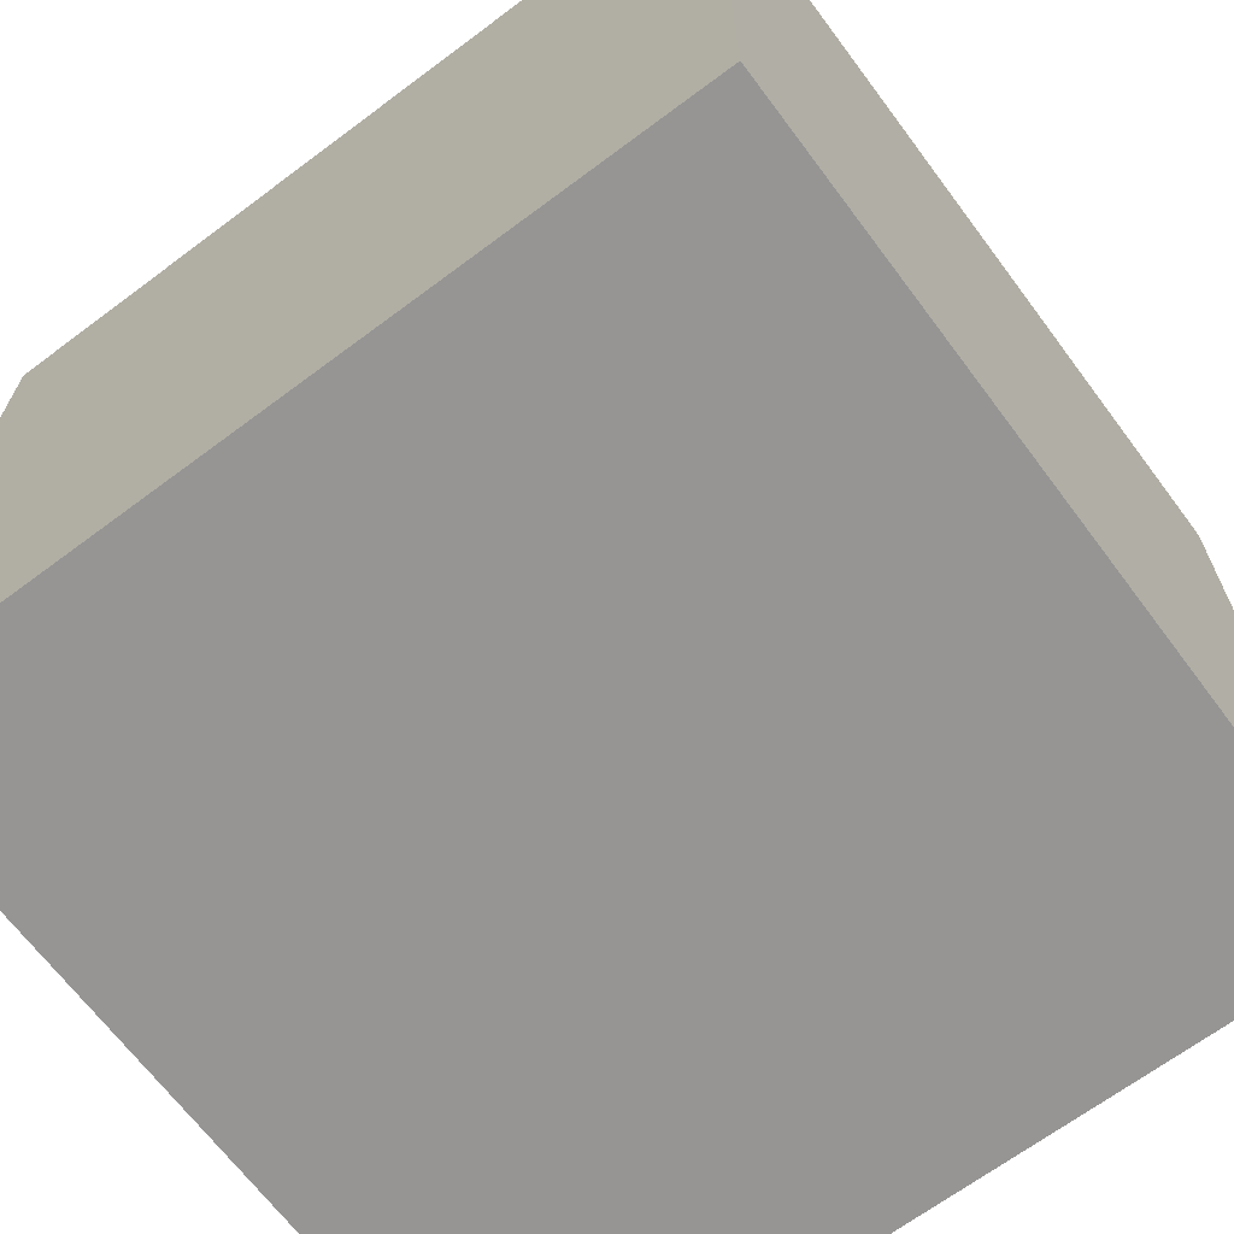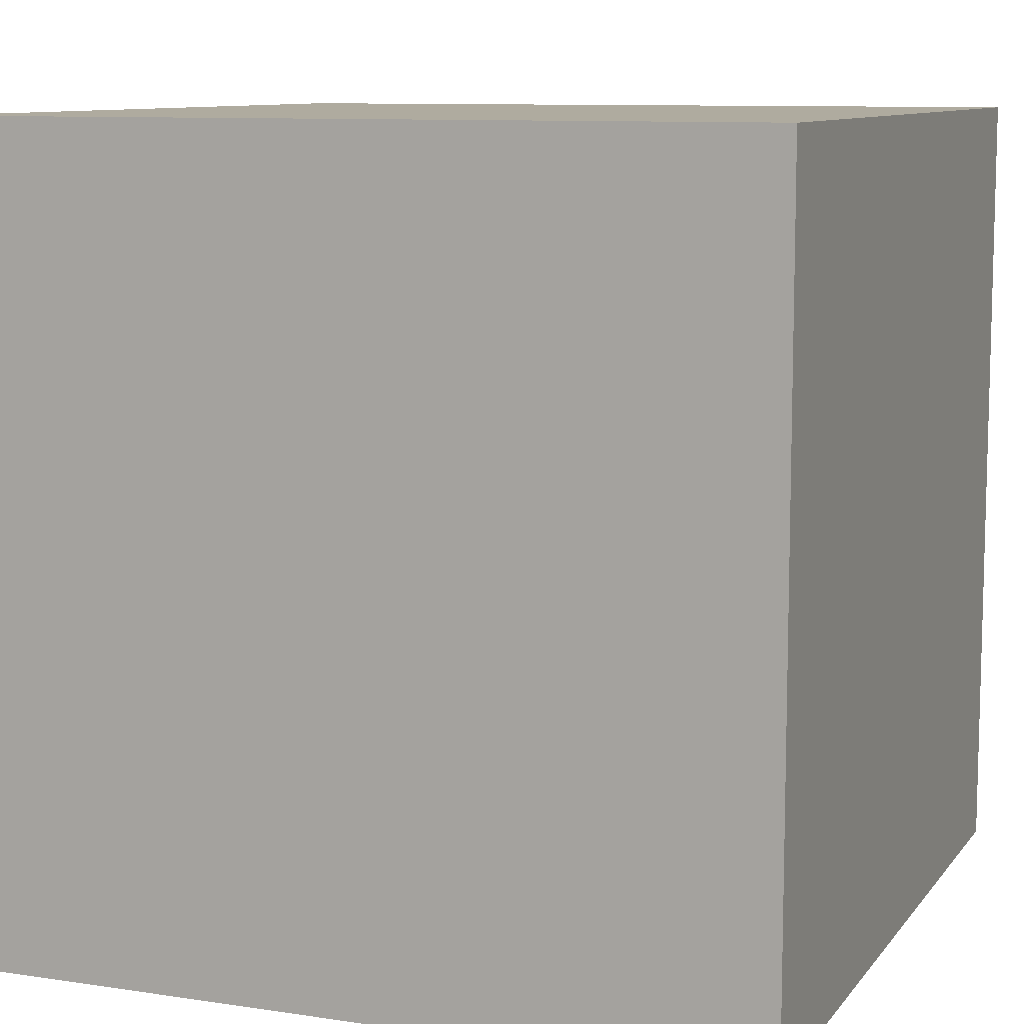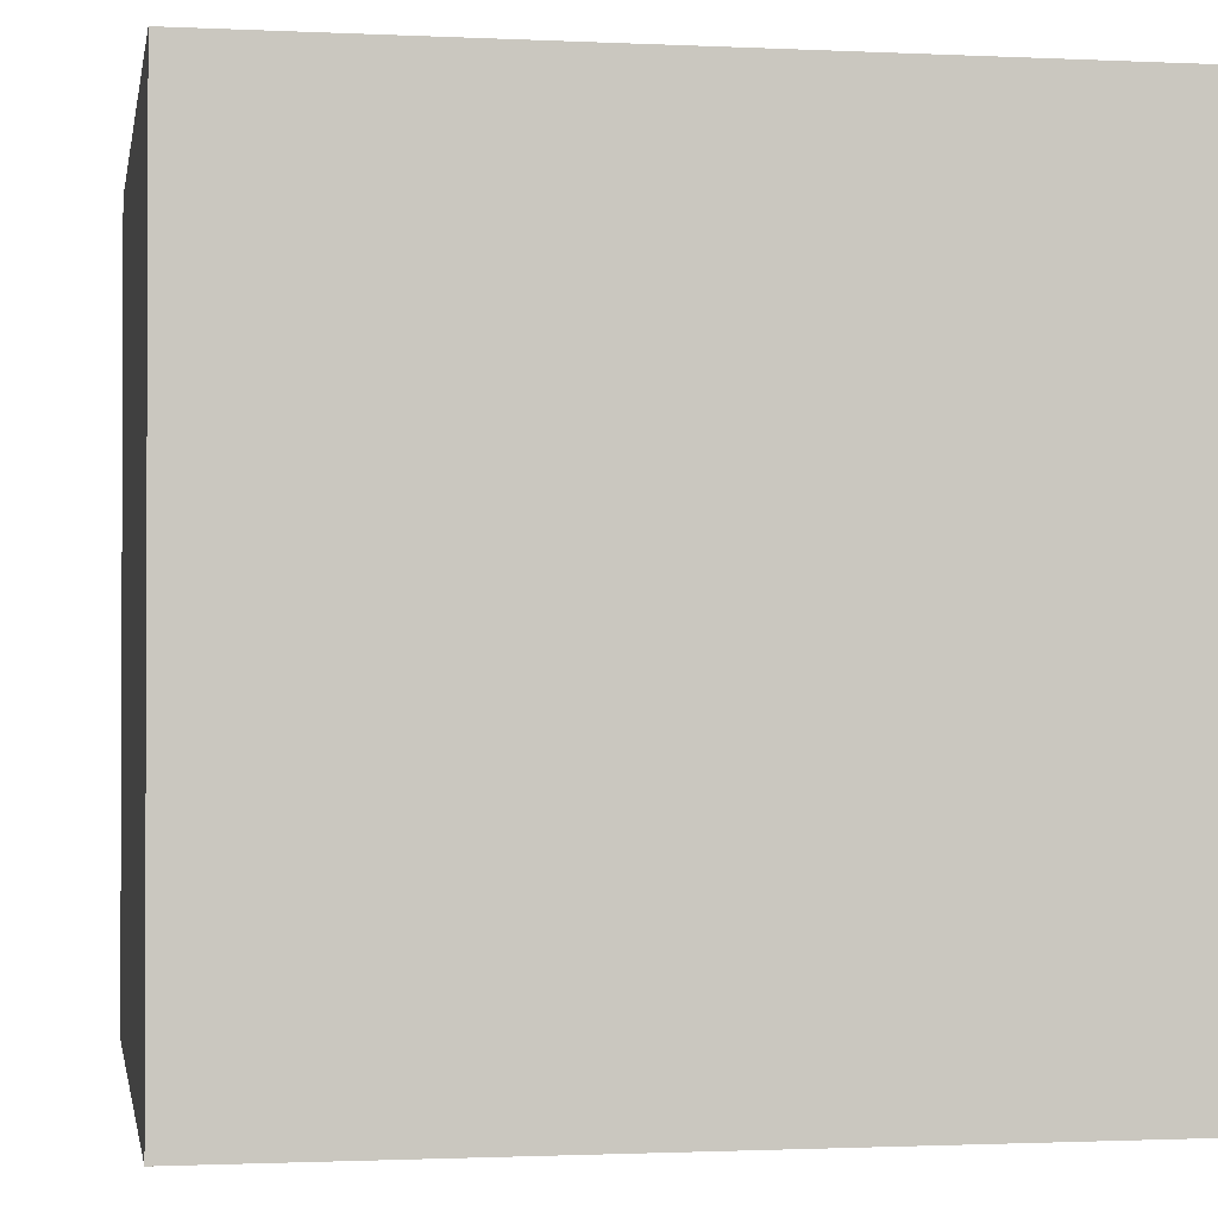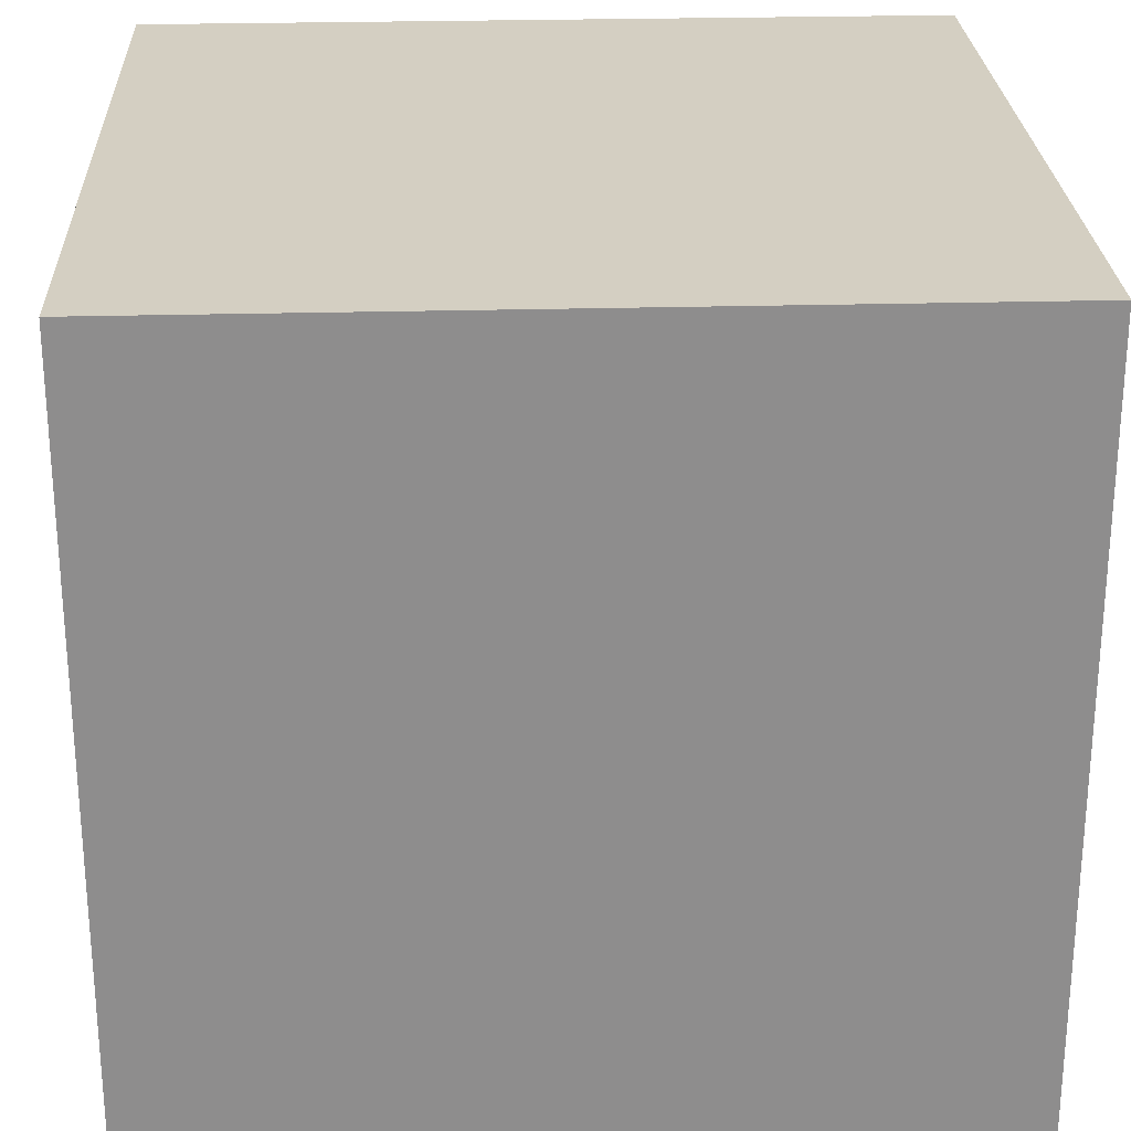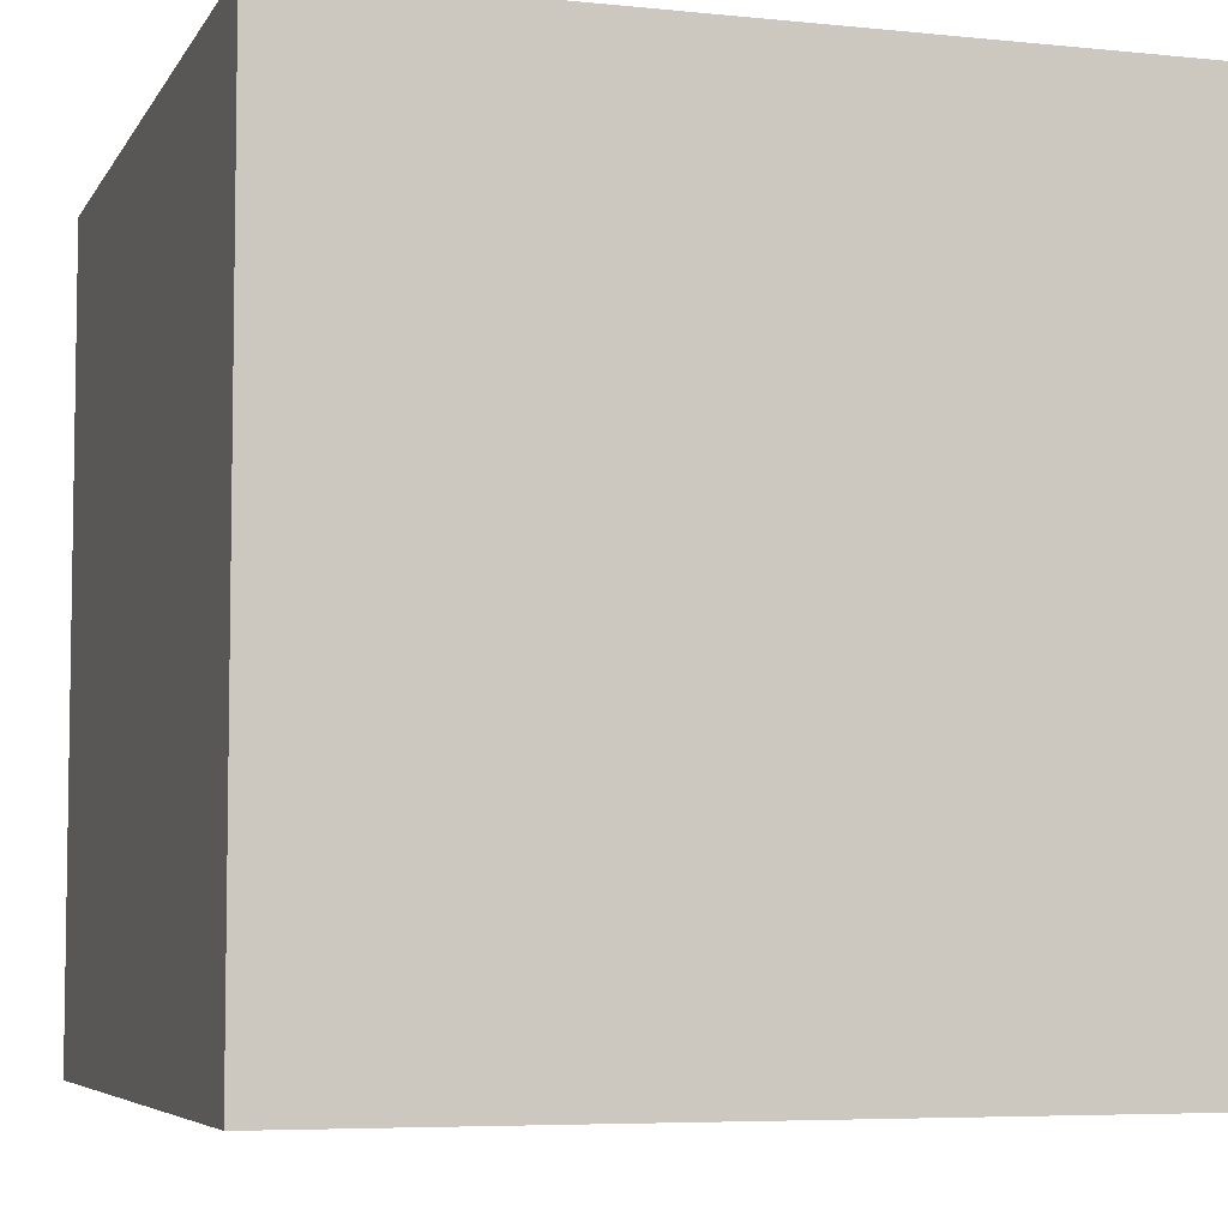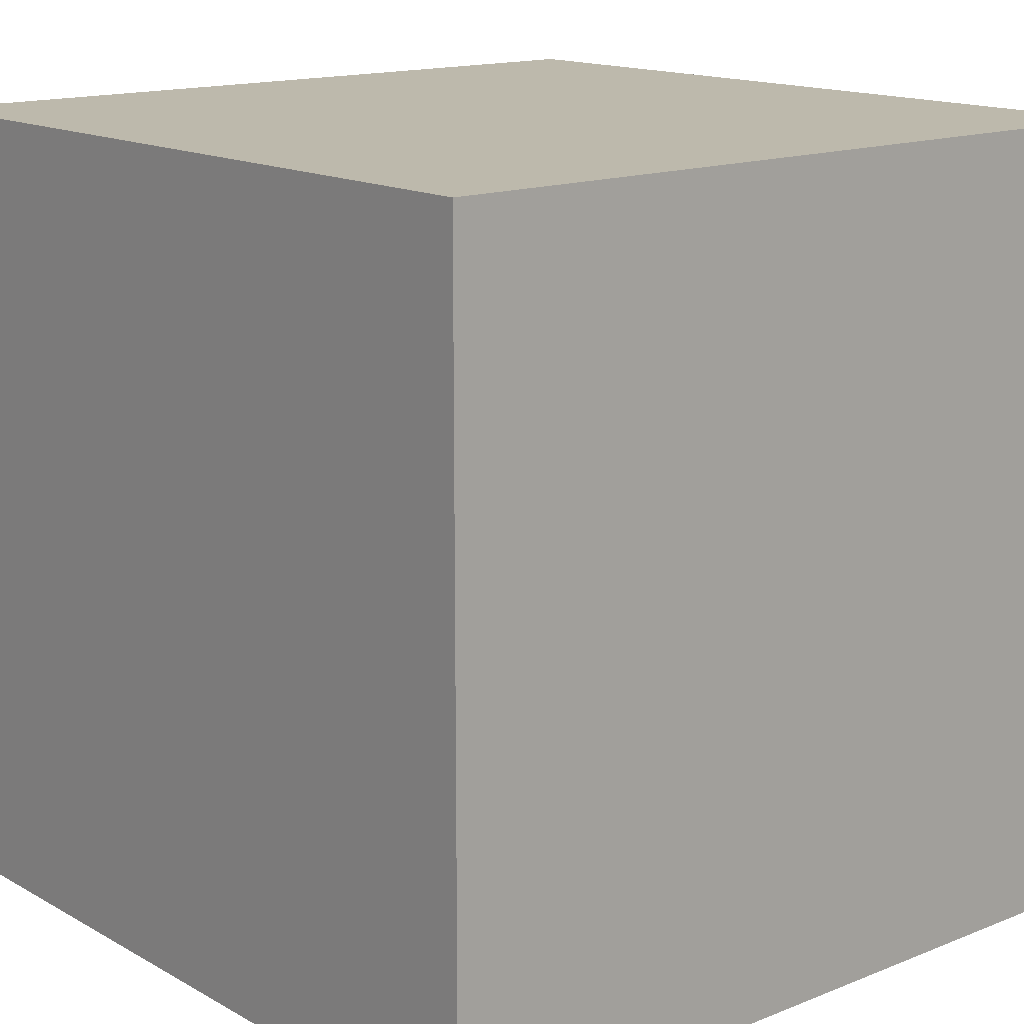
<metadata>
{"format":"obj","ext":"obj","renderer":"f3d","projection":"perspective","resolution":1024,"background":"white","views":[{"elev":-67.5,"azim":-143.2,"up":"+Z"},{"elev":9.6,"azim":21.5,"up":"+Y"},{"elev":-1.3,"azim":-100.0,"up":"+Y"},{"elev":25.6,"azim":-92.5,"up":"+Y"},{"elev":-5.8,"azim":162.6,"up":"+Z"},{"elev":15.0,"azim":139.6,"up":"+Z"}]}
</metadata>
<code>
o
v 18.5 0 2
v 18.5 0 -2.384e-07
v 18.5 0 -2
v 18.5 2 2
v 18.5 2 -2.384e-07
v 18.5 2 -2
v 18.5 4 2
v 18.5 4 -2.384e-07
v 18.5 4 -2
v 22.5 0 2
v 22.5 0 -2.384e-07
v 22.5 0 -2
v 22.5 2 2
v 22.5 2 -2.384e-07
v 22.5 2 -2
v 22.5 4 2
v 22.5 4 -2.384e-07
v 22.5 4 -2
v 18.5 0 2
v 18.5 2 2
v 18.5 4 2
v 20.5 0 2
v 20.5 2 2
v 20.5 4 2
v 22.5 0 2
v 22.5 2 2
v 22.5 4 2
v 18.5 0 -2
v 18.5 2 -2
v 18.5 4 -2
v 20.5 0 -2
v 20.5 2 -2
v 20.5 4 -2
v 22.5 0 -2
v 22.5 2 -2
v 22.5 4 -2
v 18.5 0 2
v 20.5 0 2
v 22.5 0 2
v 18.5 0 -2.384e-07
v 20.5 0 -2.384e-07
v 22.5 0 -2.384e-07
v 18.5 0 -2
v 20.5 0 -2
v 22.5 0 -2
v 18.5 4 2
v 20.5 4 2
v 22.5 4 2
v 18.5 4 -2.384e-07
v 20.5 4 -2.384e-07
v 22.5 4 -2.384e-07
v 18.5 4 -2
v 20.5 4 -2
v 22.5 4 -2
f 4 2 1
f 5 3 2
f 5 2 4
f 6 3 5
f 7 5 4
f 8 6 5
f 8 5 7
f 9 6 8
f 10 11 13
f 11 12 14
f 13 11 14
f 14 12 15
f 13 14 16
f 14 15 17
f 16 14 17
f 17 15 18
f 22 20 19
f 23 21 20
f 23 20 22
f 24 21 23
f 25 23 22
f 26 24 23
f 26 23 25
f 27 24 26
f 28 29 31
f 29 30 32
f 31 29 32
f 32 30 33
f 31 32 34
f 32 33 35
f 34 32 35
f 35 33 36
f 40 38 37
f 41 39 38
f 41 38 40
f 42 39 41
f 43 41 40
f 44 42 41
f 44 41 43
f 45 42 44
f 46 47 49
f 47 48 50
f 49 47 50
f 50 48 51
f 49 50 52
f 50 51 53
f 52 50 53
f 53 51 54

</code>
